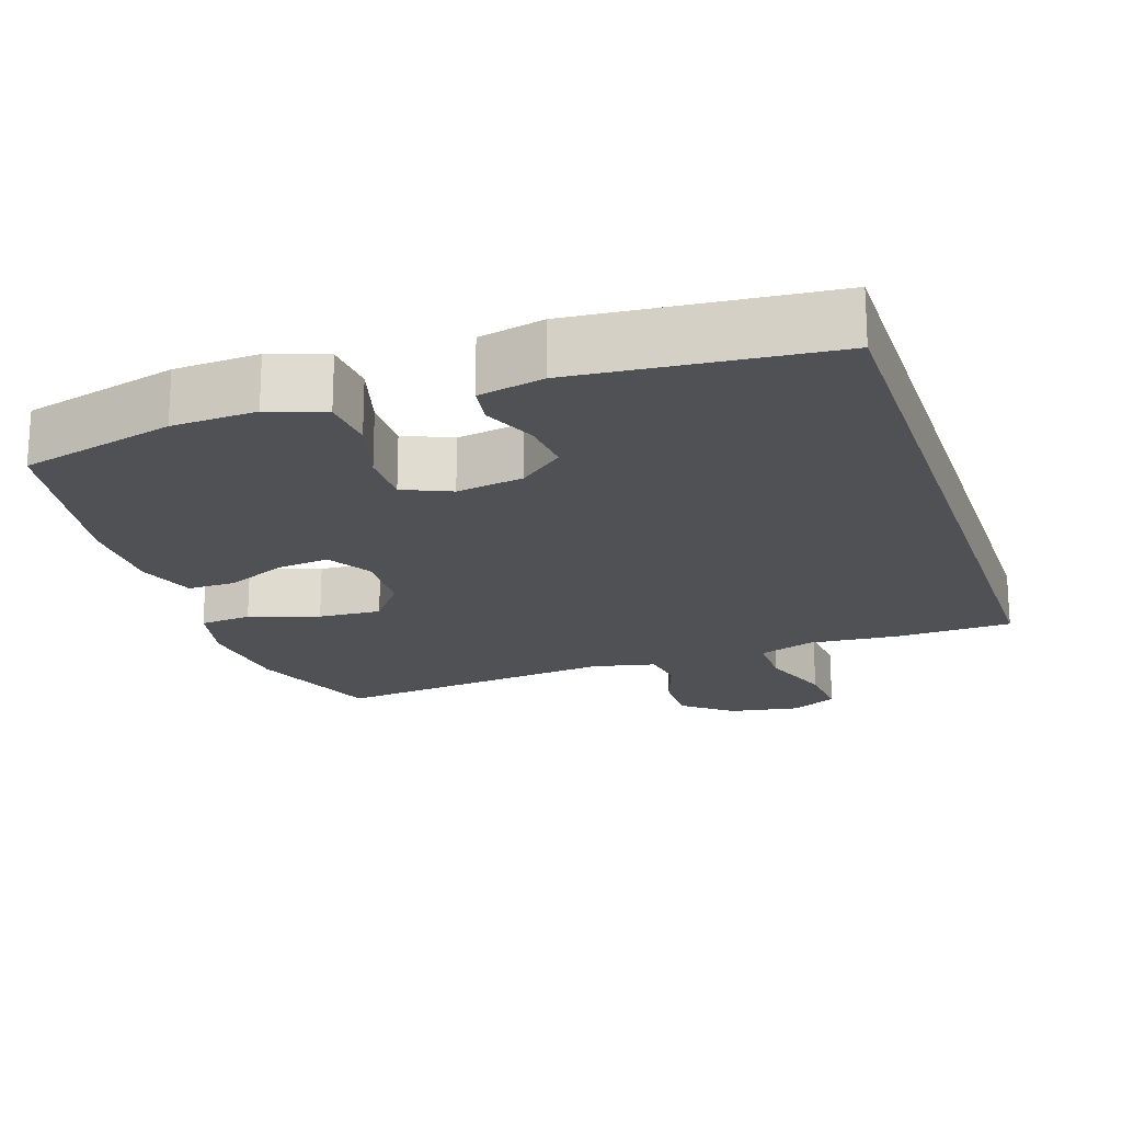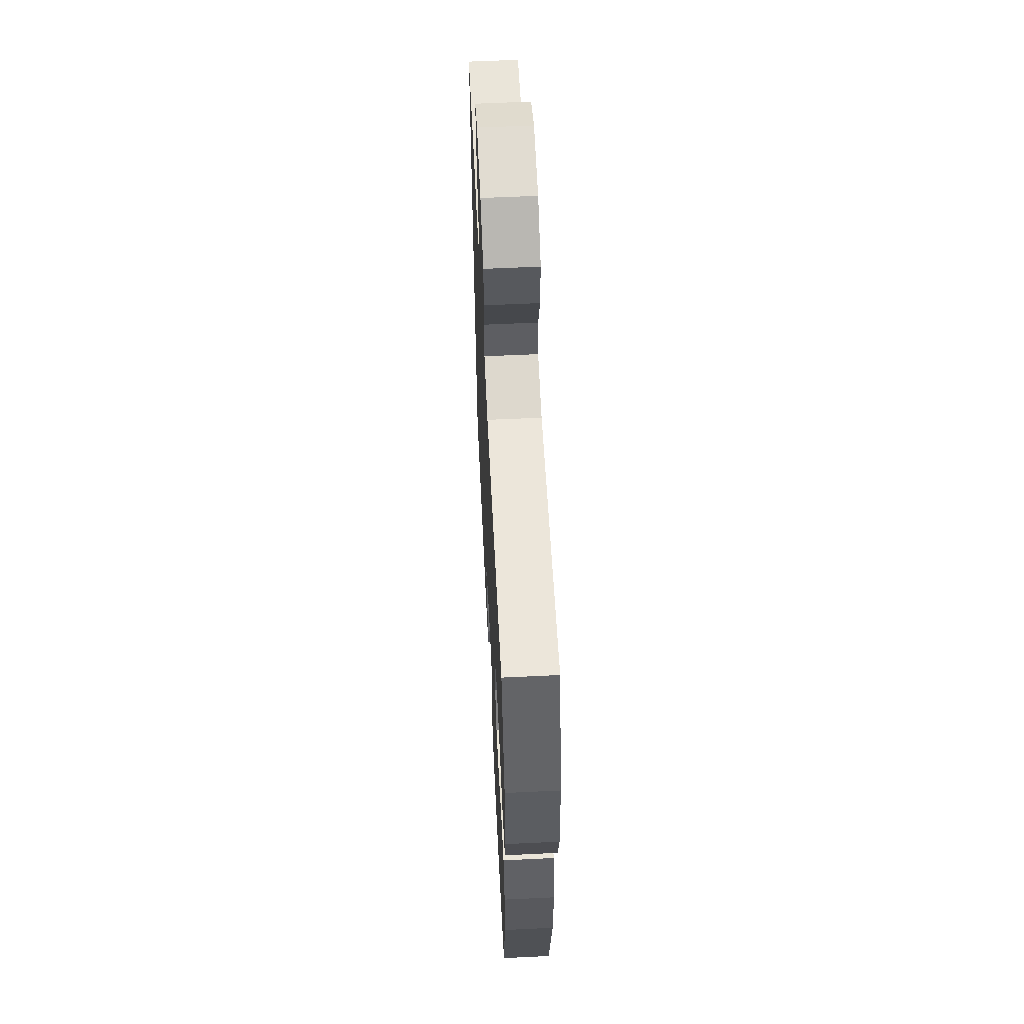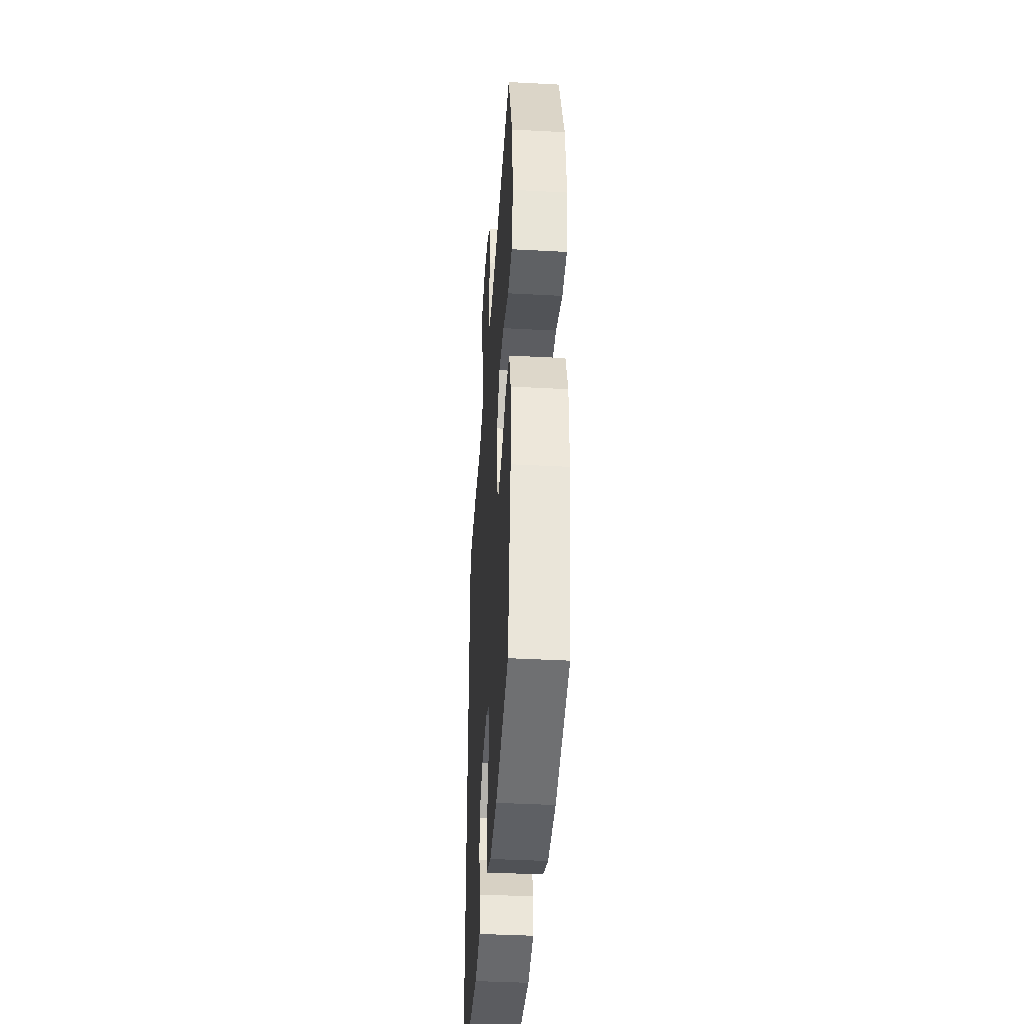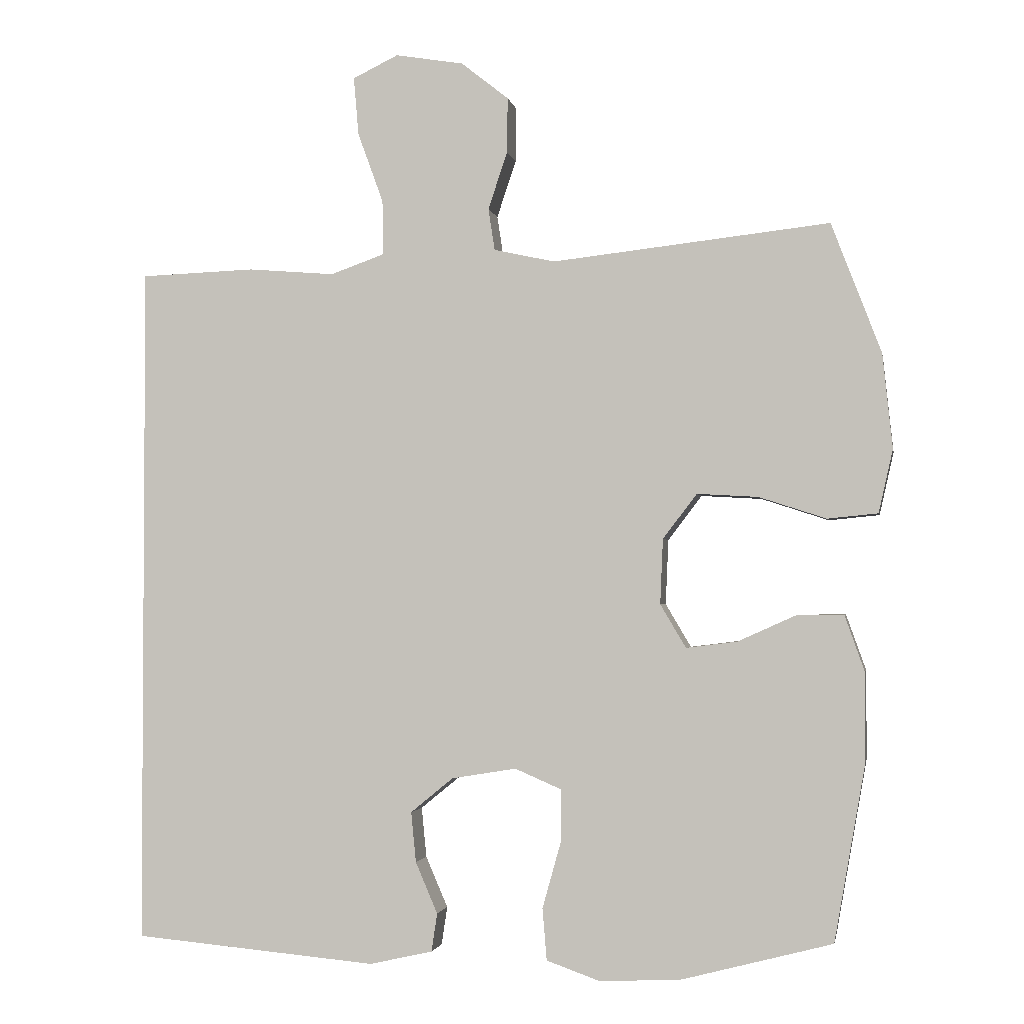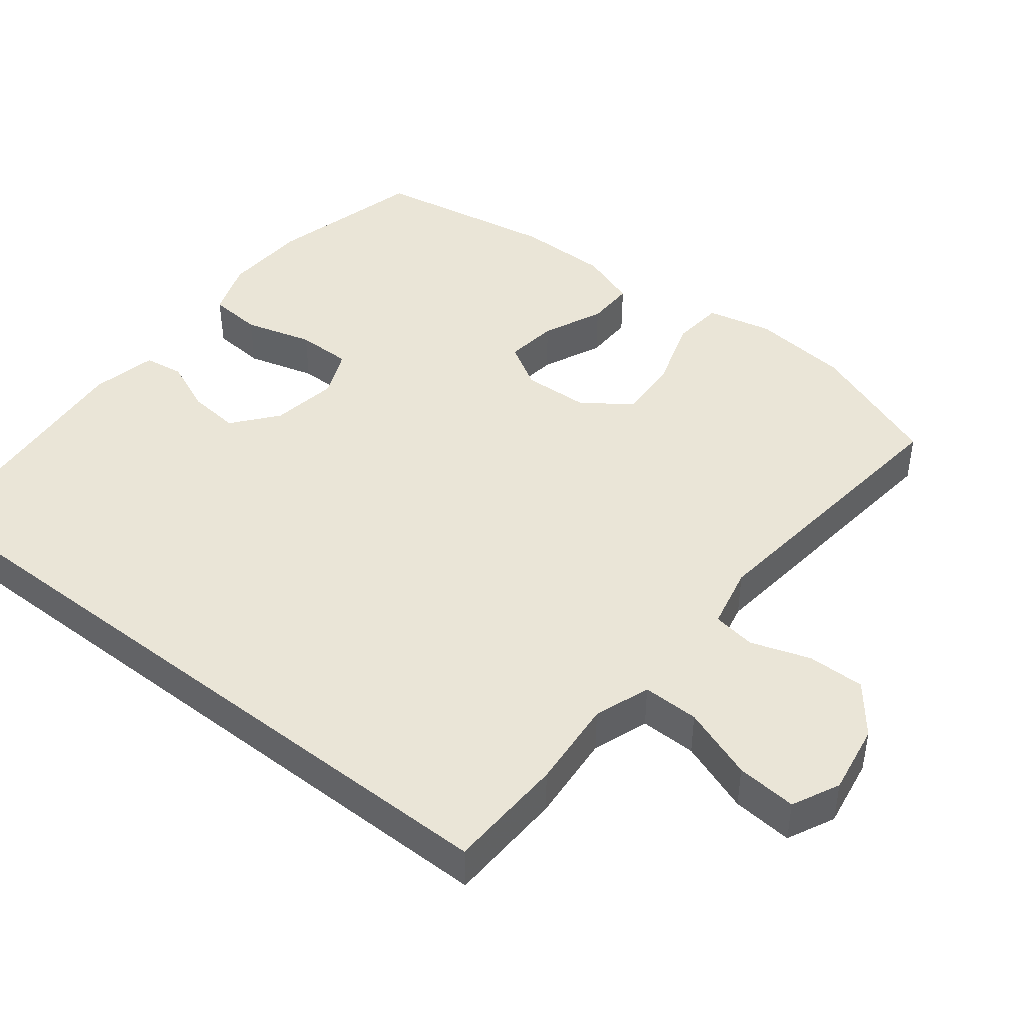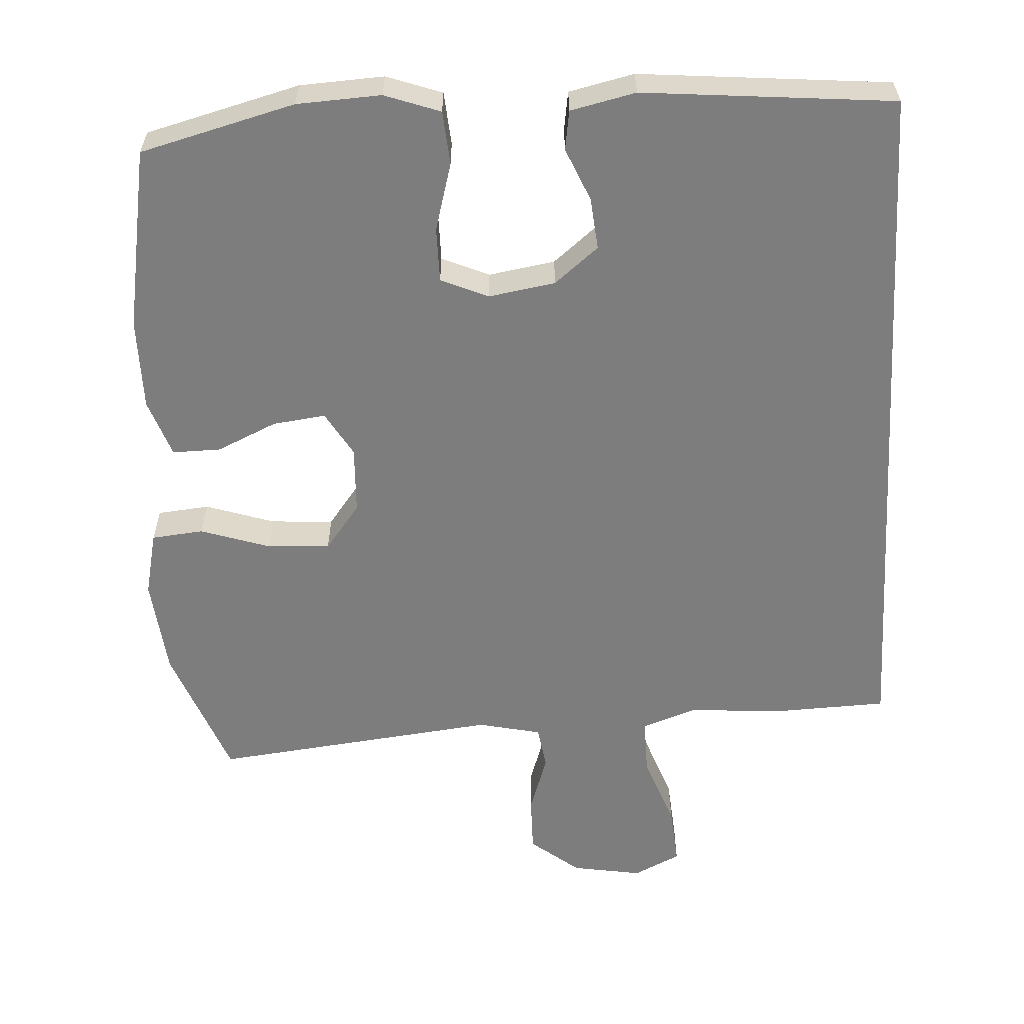
<metadata>
{"format":"obj","ext":"obj","renderer":"f3d","projection":"perspective","resolution":1024,"background":"white","views":[{"elev":-19.8,"azim":-161.6,"up":"+Y"},{"elev":59.9,"azim":87.2,"up":"+Z"},{"elev":-40.1,"azim":86.2,"up":"+Z"},{"elev":-2.1,"azim":10.2,"up":"+Z"},{"elev":44.4,"azim":-51.9,"up":"+Y"},{"elev":-59.1,"azim":-176.8,"up":"+Y"}]}
</metadata>
<code>
v 0.5 0.07 0.5
v 0.57 0.07 0.317
v 0.584 0.07 0.183
v 0.564 0.07 0.094
v 0.493 0.07 0.087
v 0.398 0.07 0.118
v 0.312 0.07 0.123
v 0.264 0.07 0.06
v 0.26 0.07 -0.032
v 0.296 0.07 -0.093
v 0.368 0.07 -0.084
v 0.45 0.07 -0.047
v 0.516 0.07 -0.046
v 0.544 0.07 -0.125
v 0.544 0.07 -0.25
v 0.5 0.07 -0.5
v 0.289 0.07 -0.555
v 0.174 0.07 -0.561
v 0.098 0.07 -0.534
v 0.092 0.07 -0.461
v 0.118 0.07 -0.368
v 0.118 0.07 -0.293
v 0.053 0.07 -0.265
v -0.038 0.07 -0.28
v -0.098 0.07 -0.329
v -0.091 0.07 -0.4
v -0.06 0.07 -0.472
v -0.068 0.07 -0.526
v -0.157 0.07 -0.546
v -0.5 0.07 -0.515
v -0.5 0.07 0.45
v -0.339 0.07 0.456
v -0.217 0.07 0.446
v -0.141 0.07 0.473
v -0.142 0.07 0.55
v -0.178 0.07 0.649
v -0.185 0.07 0.731
v -0.121 0.07 0.762
v -0.025 0.07 0.746
v 0.042 0.07 0.693
v 0.041 0.07 0.615
v 0.014 0.07 0.534
v 0.023 0.07 0.475
v 0.109 0.07 0.456
v 0.5 0 0.5
v 0.57 0 0.317
v 0.584 0 0.183
v 0.564 0 0.094
v 0.493 0 0.087
v 0.398 0 0.118
v 0.312 0 0.123
v 0.264 0 0.06
v 0.26 0 -0.032
v 0.296 0 -0.093
v 0.368 0 -0.084
v 0.45 0 -0.047
v 0.516 0 -0.046
v 0.544 0 -0.125
v 0.544 0 -0.25
v 0.5 0 -0.5
v 0.289 0 -0.555
v 0.174 0 -0.561
v 0.098 0 -0.534
v 0.092 0 -0.461
v 0.118 0 -0.368
v 0.118 0 -0.293
v 0.053 0 -0.265
v -0.038 0 -0.28
v -0.098 0 -0.329
v -0.091 0 -0.4
v -0.06 0 -0.472
v -0.068 0 -0.526
v -0.157 0 -0.546
v -0.5 0 -0.515
v -0.5 0 0.45
v -0.339 0 0.456
v -0.217 0 0.446
v -0.141 0 0.473
v -0.142 0 0.55
v -0.178 0 0.649
v -0.185 0 0.731
v -0.121 0 0.762
v -0.025 0 0.746
v 0.042 0 0.693
v 0.041 0 0.615
v 0.014 0 0.534
v 0.023 0 0.475
v 0.109 0 0.456
f 39 40 41 42
f 39 42 43
f 38 39 43
f 35 36 37 38
f 34 35 38 43
f 33 34 43 44
f 31 32 33
f 30 31 33
f 29 30 33 44
f 26 27 28 29
f 25 26 29
f 18 19 20 21
f 18 21 22
f 17 18 22
f 16 17 22
f 15 16 22
f 14 15 22 23
f 11 12 13 14
f 10 11 14 23
f 3 4 5 6
f 3 6 7
f 2 3 7
f 1 2 7
f 44 1 7 8
f 25 29 44
f 24 25 44 8
f 9 10 23 24
f 8 9 24
f 86 85 84 83
f 87 86 83
f 87 83 82
f 82 81 80 79
f 87 82 79 78
f 88 87 78 77
f 77 76 75
f 77 75 74
f 88 77 74 73
f 73 72 71 70
f 73 70 69
f 65 64 63 62
f 66 65 62
f 66 62 61
f 66 61 60
f 66 60 59
f 67 66 59 58
f 58 57 56 55
f 67 58 55 54
f 50 49 48 47
f 51 50 47
f 51 47 46
f 51 46 45
f 52 51 45 88
f 88 73 69
f 52 88 69 68
f 68 67 54 53
f 68 53 52
f 1 45 46 2
f 2 46 47 3
f 3 47 48 4
f 4 48 49 5
f 5 49 50 6
f 6 50 51 7
f 7 51 52 8
f 8 52 53 9
f 9 53 54 10
f 10 54 55 11
f 11 55 56 12
f 12 56 57 13
f 13 57 58 14
f 14 58 59 15
f 15 59 60 16
f 16 60 61 17
f 17 61 62 18
f 18 62 63 19
f 19 63 64 20
f 20 64 65 21
f 21 65 66 22
f 22 66 67 23
f 23 67 68 24
f 24 68 69 25
f 25 69 70 26
f 26 70 71 27
f 27 71 72 28
f 28 72 73 29
f 29 73 74 30
f 30 74 75 31
f 31 75 76 32
f 32 76 77 33
f 33 77 78 34
f 34 78 79 35
f 35 79 80 36
f 36 80 81 37
f 37 81 82 38
f 38 82 83 39
f 39 83 84 40
f 40 84 85 41
f 41 85 86 42
f 42 86 87 43
f 43 87 88 44
f 44 88 45 1

</code>
